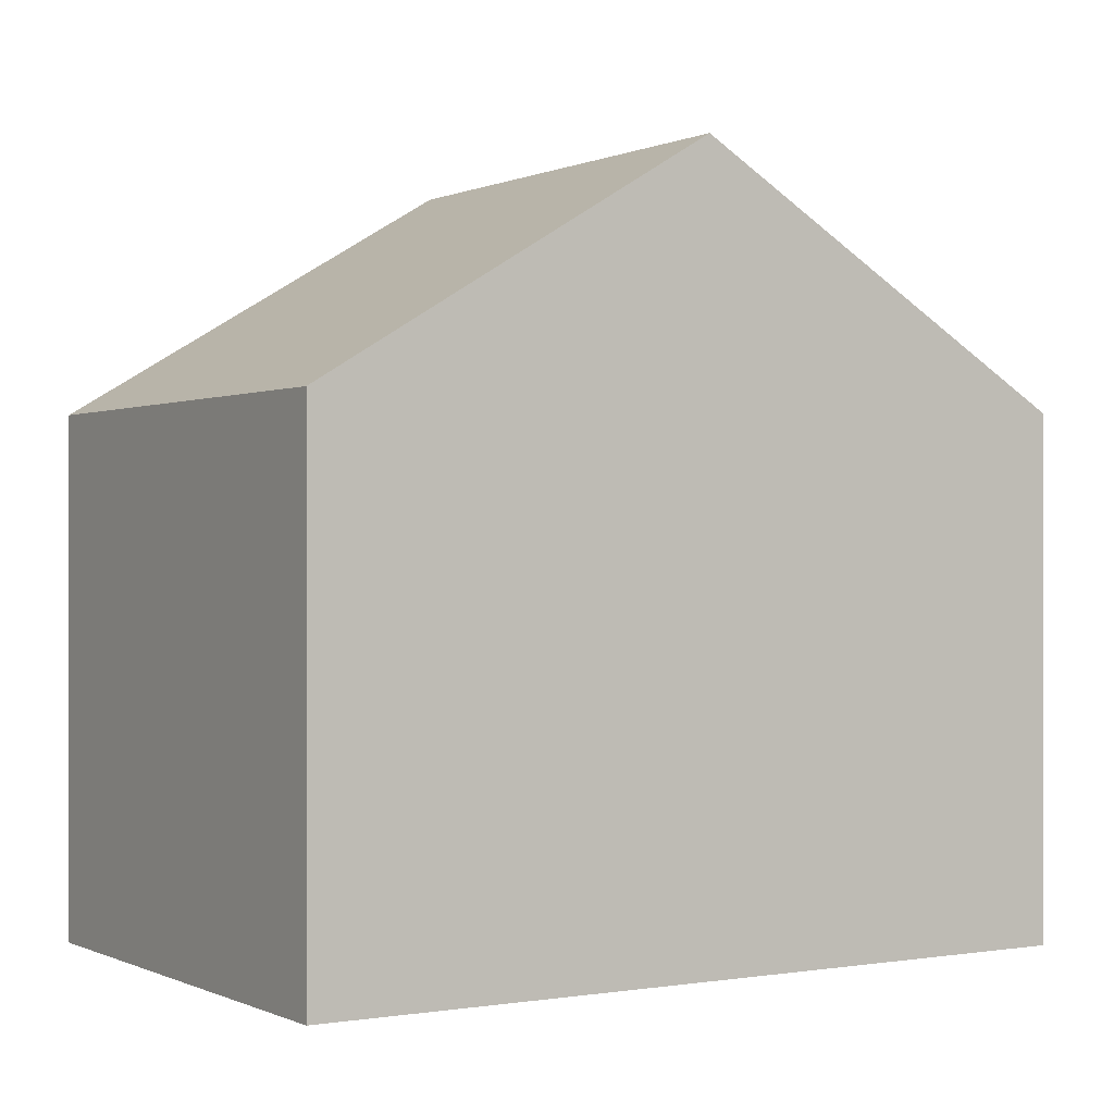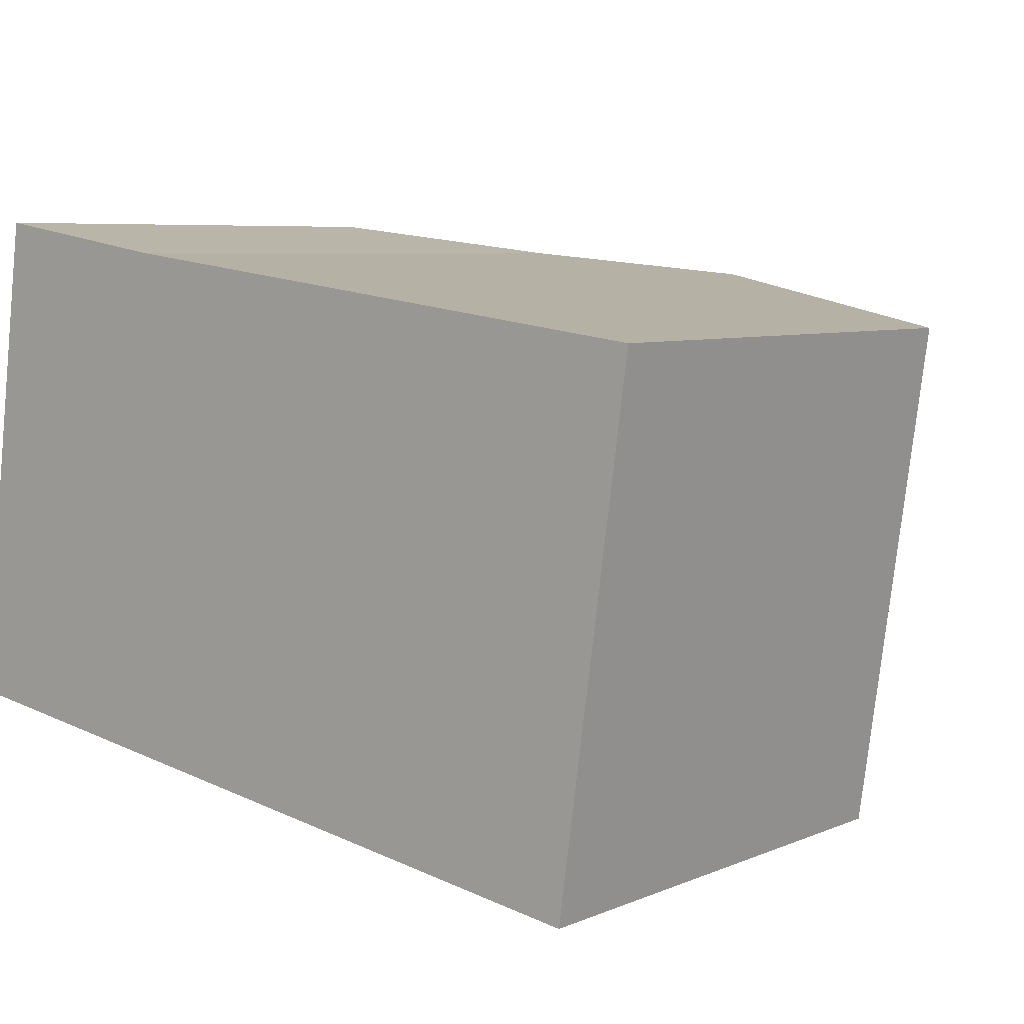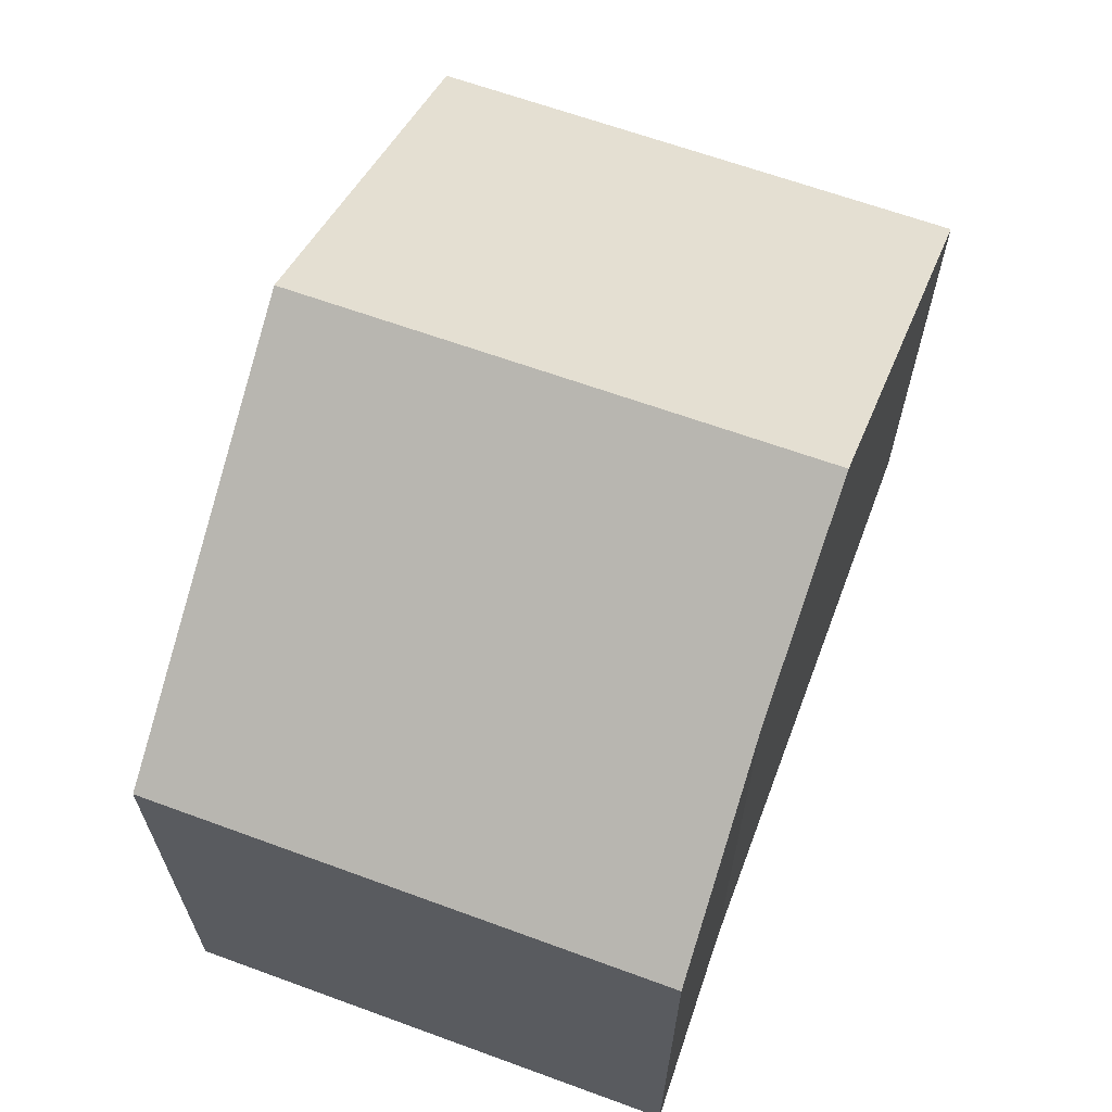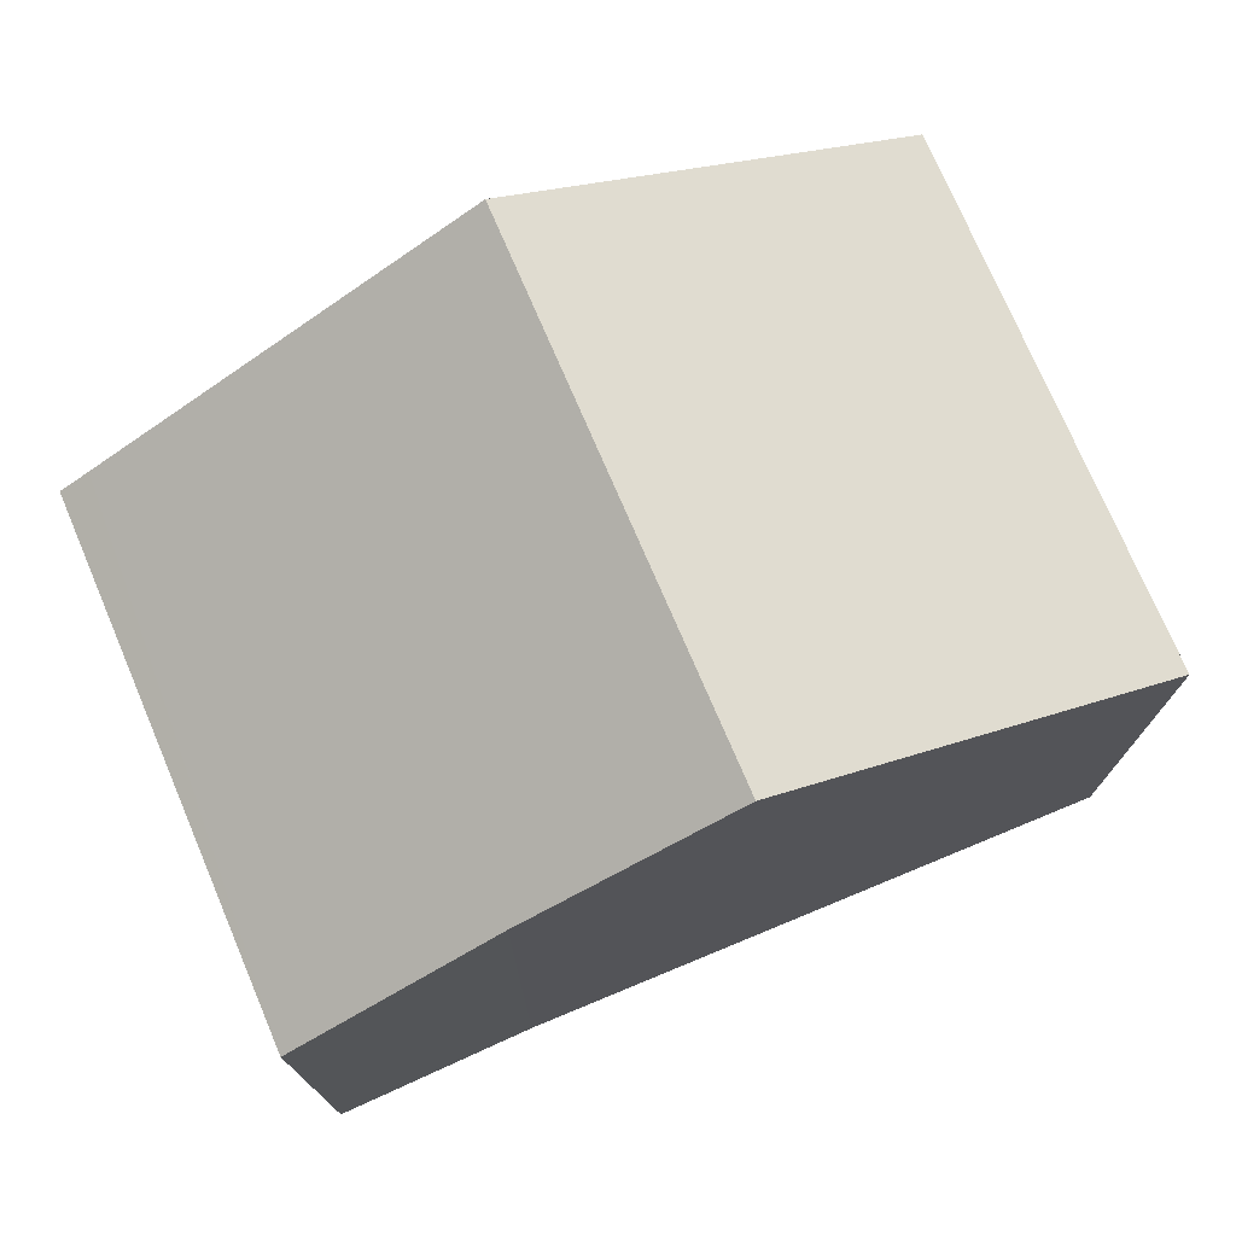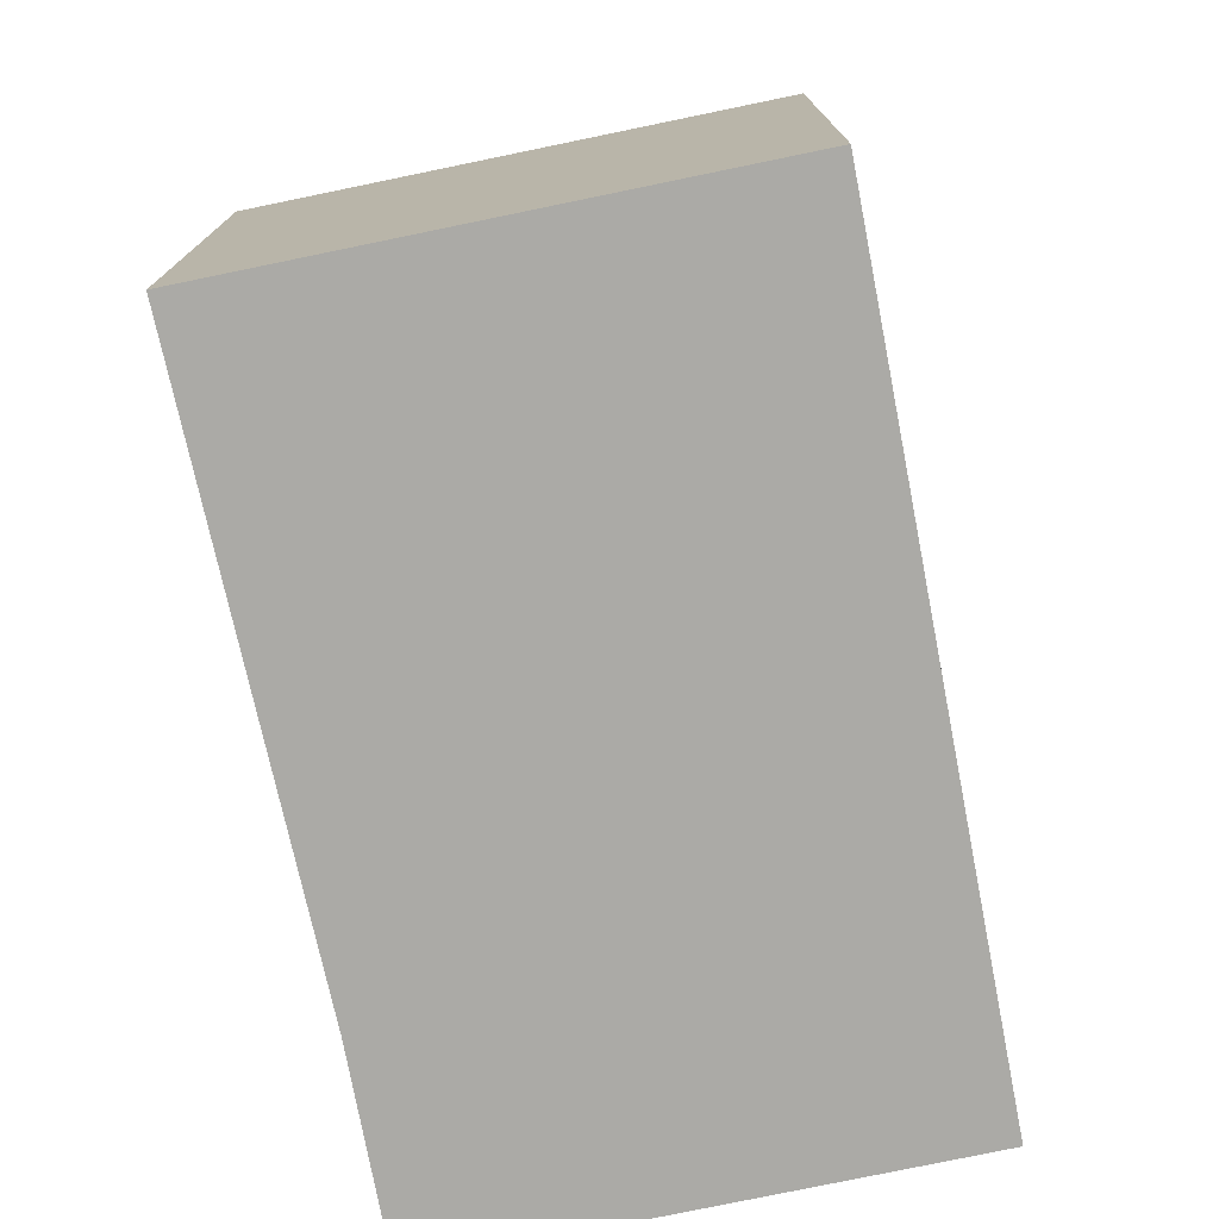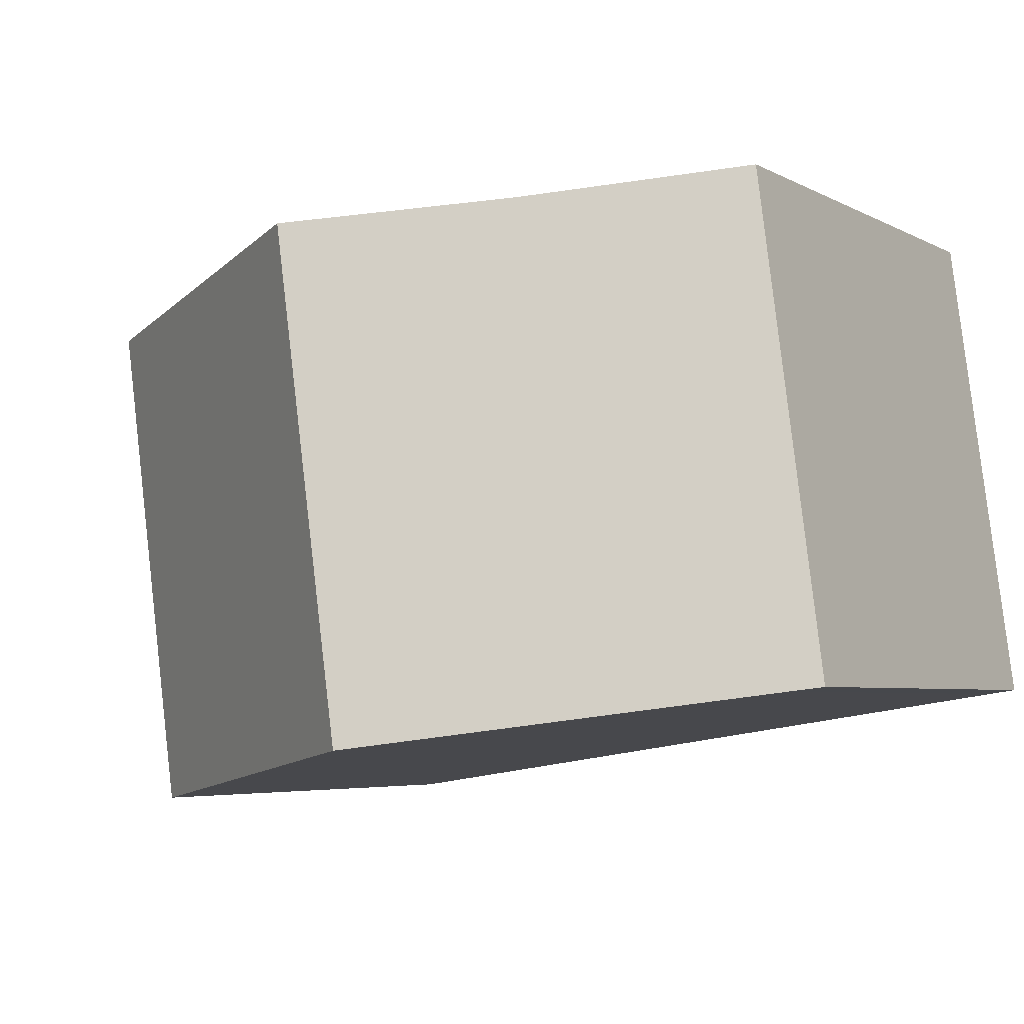
<metadata>
{"format":"obj","ext":"obj","renderer":"f3d","projection":"perspective","resolution":1024,"background":"white","views":[{"elev":0.1,"azim":156.2,"up":"+Y"},{"elev":6.4,"azim":39.0,"up":"+Z"},{"elev":66.0,"azim":-62.2,"up":"+Y"},{"elev":75.2,"azim":-15.3,"up":"+Y"},{"elev":-75.7,"azim":109.6,"up":"+Y"},{"elev":-4.8,"azim":-148.2,"up":"+Z"}]}
</metadata>
<code>
v  9.865 6.442 -1.49
v  5.812 9.423 5.607
v  10.77 6.442 4.983
v  4.925 9.423 -0.744
v  0.843 6.428 6.317
v  0.361 6.669 -0.054
v  0 6.451 3.95e-16
v  2.139 7.211 6.11
v  3.337 7.935 5.919
v  0 0 0
v  0.843 -3.868e-16 6.317
v  3.337 -3.624e-16 5.919
v  2.139 -3.741e-16 6.11
v  10.77 -3.051e-16 4.983
v  5.812 -3.433e-16 5.607
v  9.865 9.124e-17 -1.49
v  4.925 4.556e-17 -0.744
v  0.361 3.307e-18 -0.054
g defaultobject
f 1 2 3
f 2 1 4
f 5 6 7
f 6 5 4
f 4 5 8
f 4 8 9
f 4 9 2
f 10 5 7
f 5 10 11
f 8 12 9
f 12 8 5
f 12 5 11
f 12 11 13
f 9 3 2
f 3 9 12
f 3 12 14
f 14 12 15
f 14 1 3
f 1 14 16
f 16 4 1
f 4 16 6
f 6 16 17
f 6 17 18
f 6 18 7
f 7 18 10
f 14 17 16
f 17 14 15
f 17 15 18
f 18 15 12
f 18 12 13
f 18 13 11
f 18 11 10

</code>
